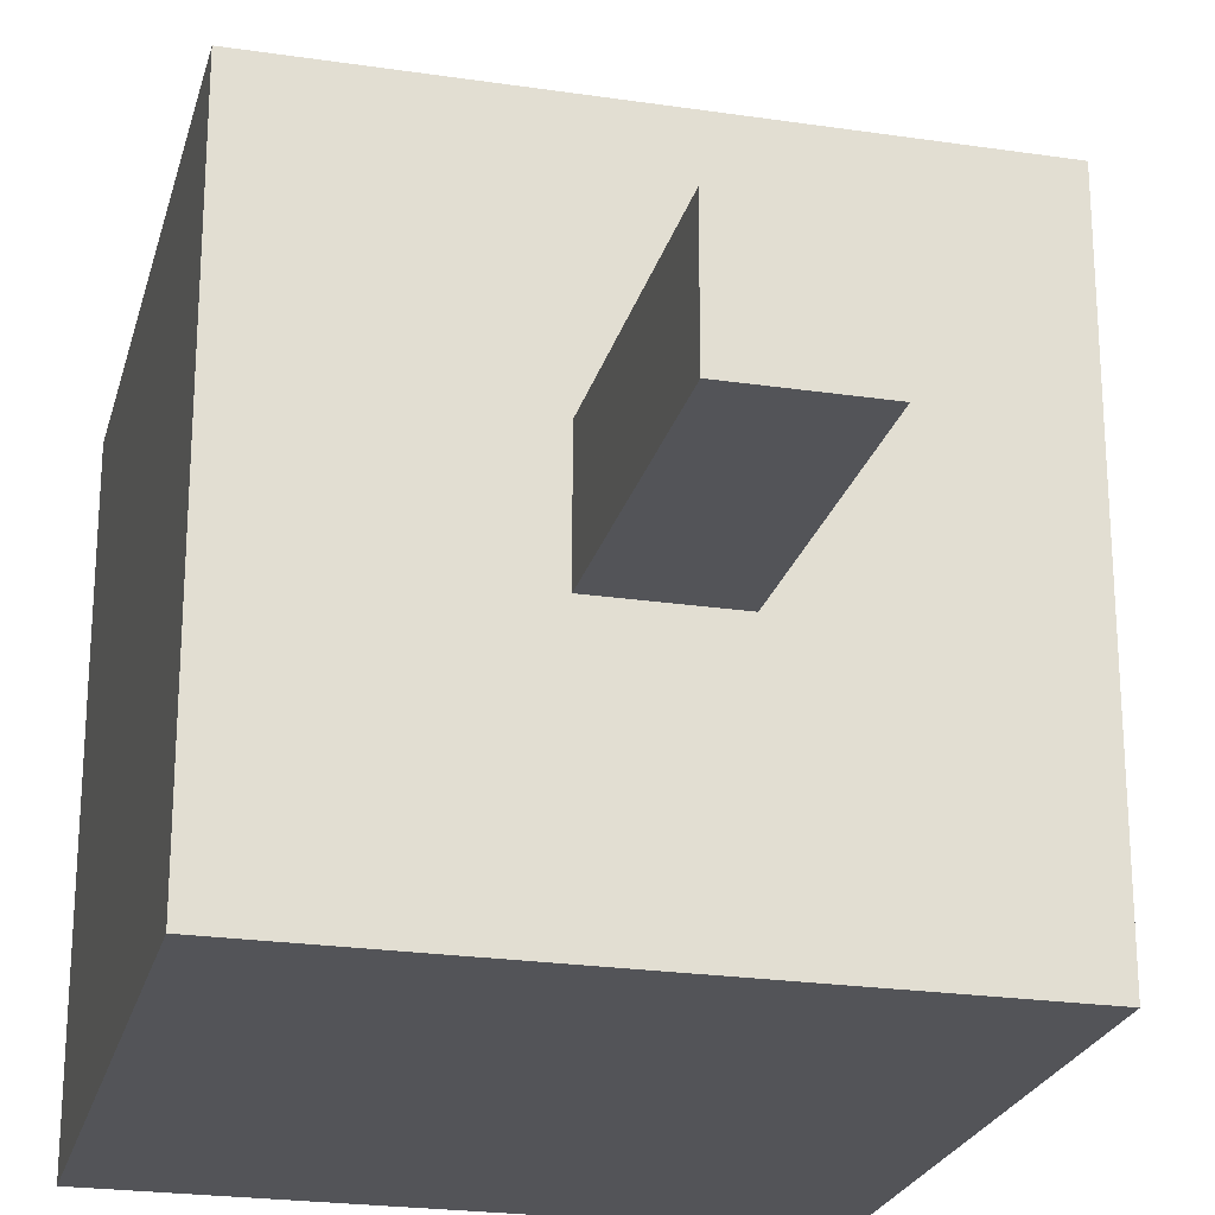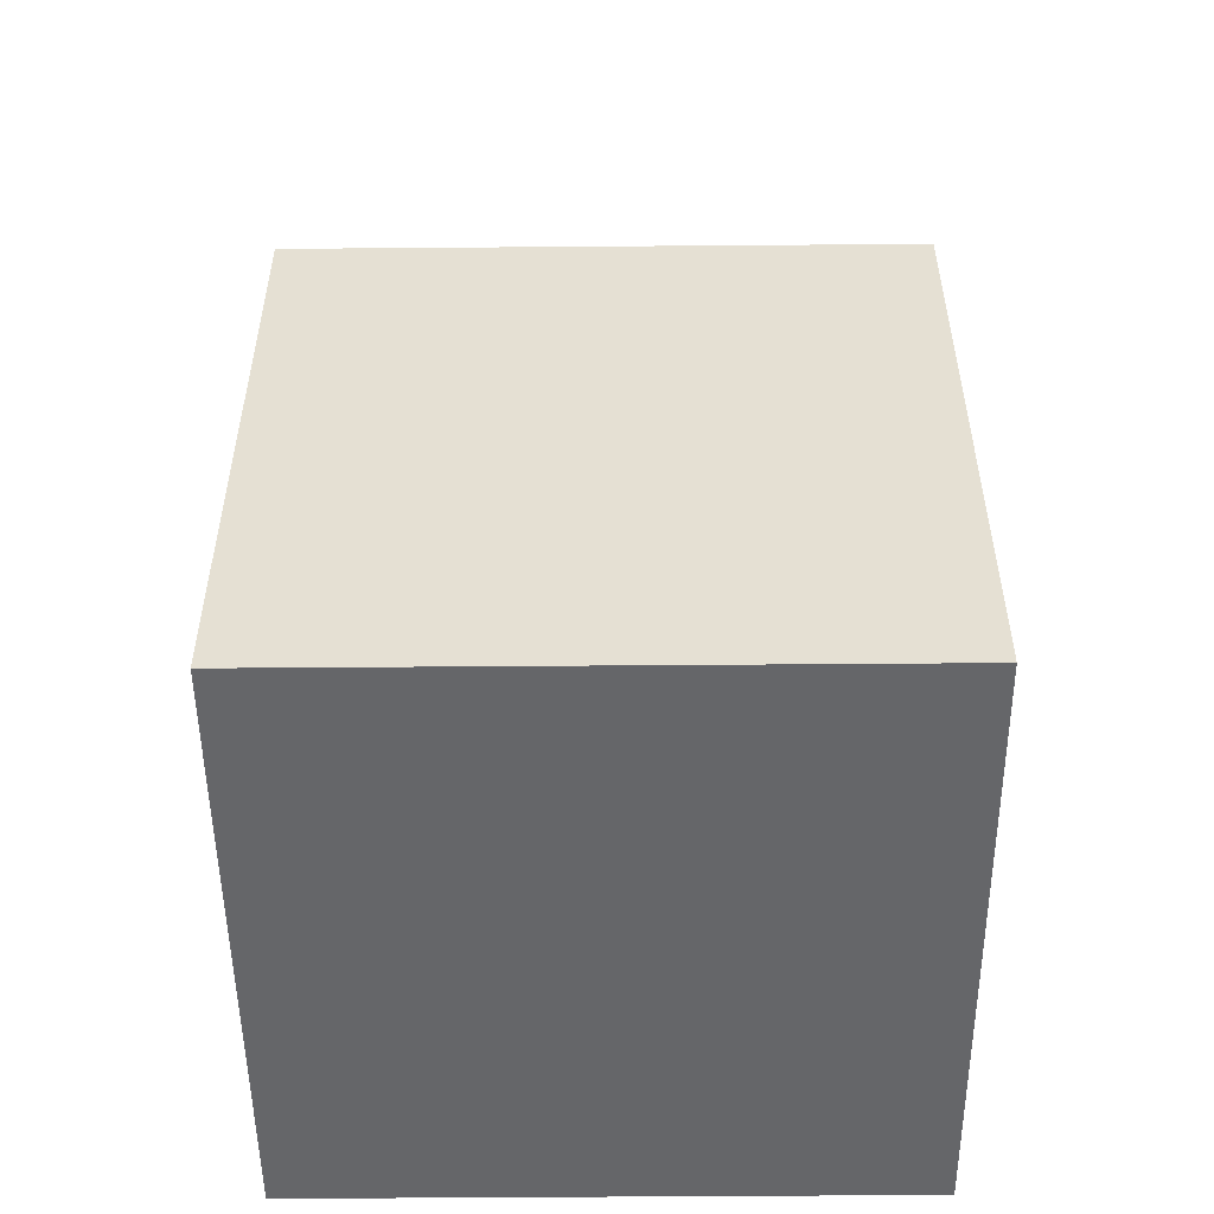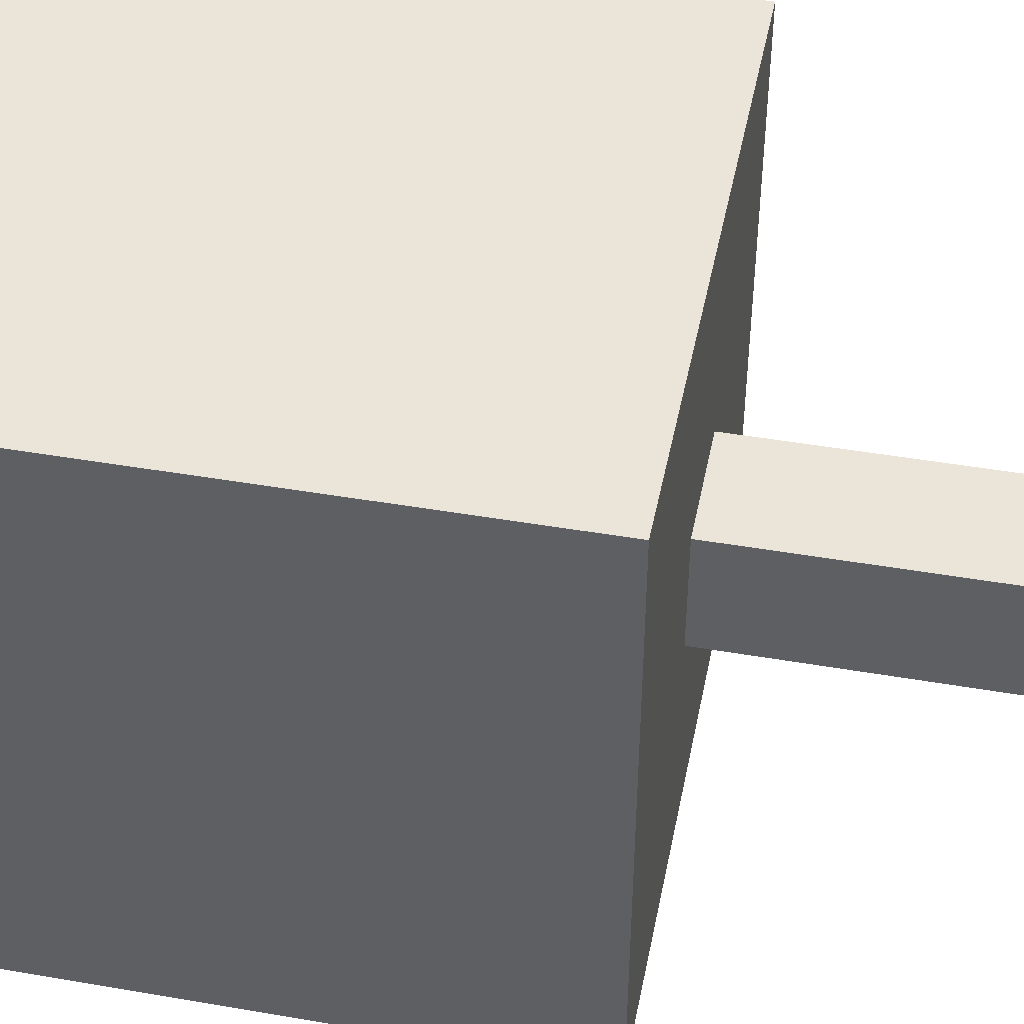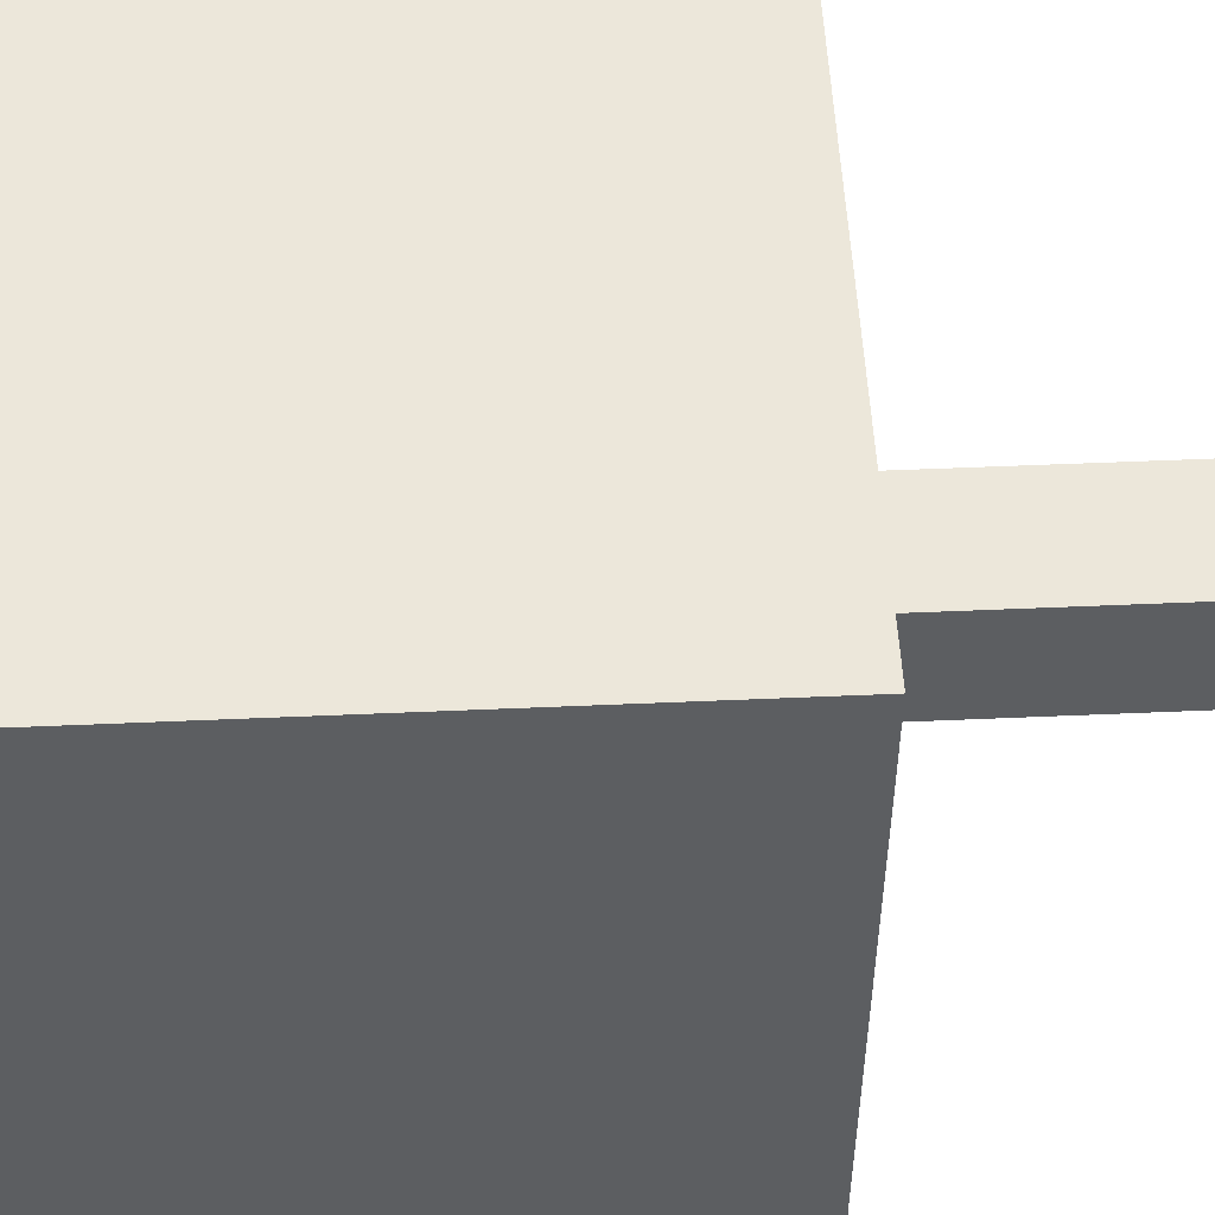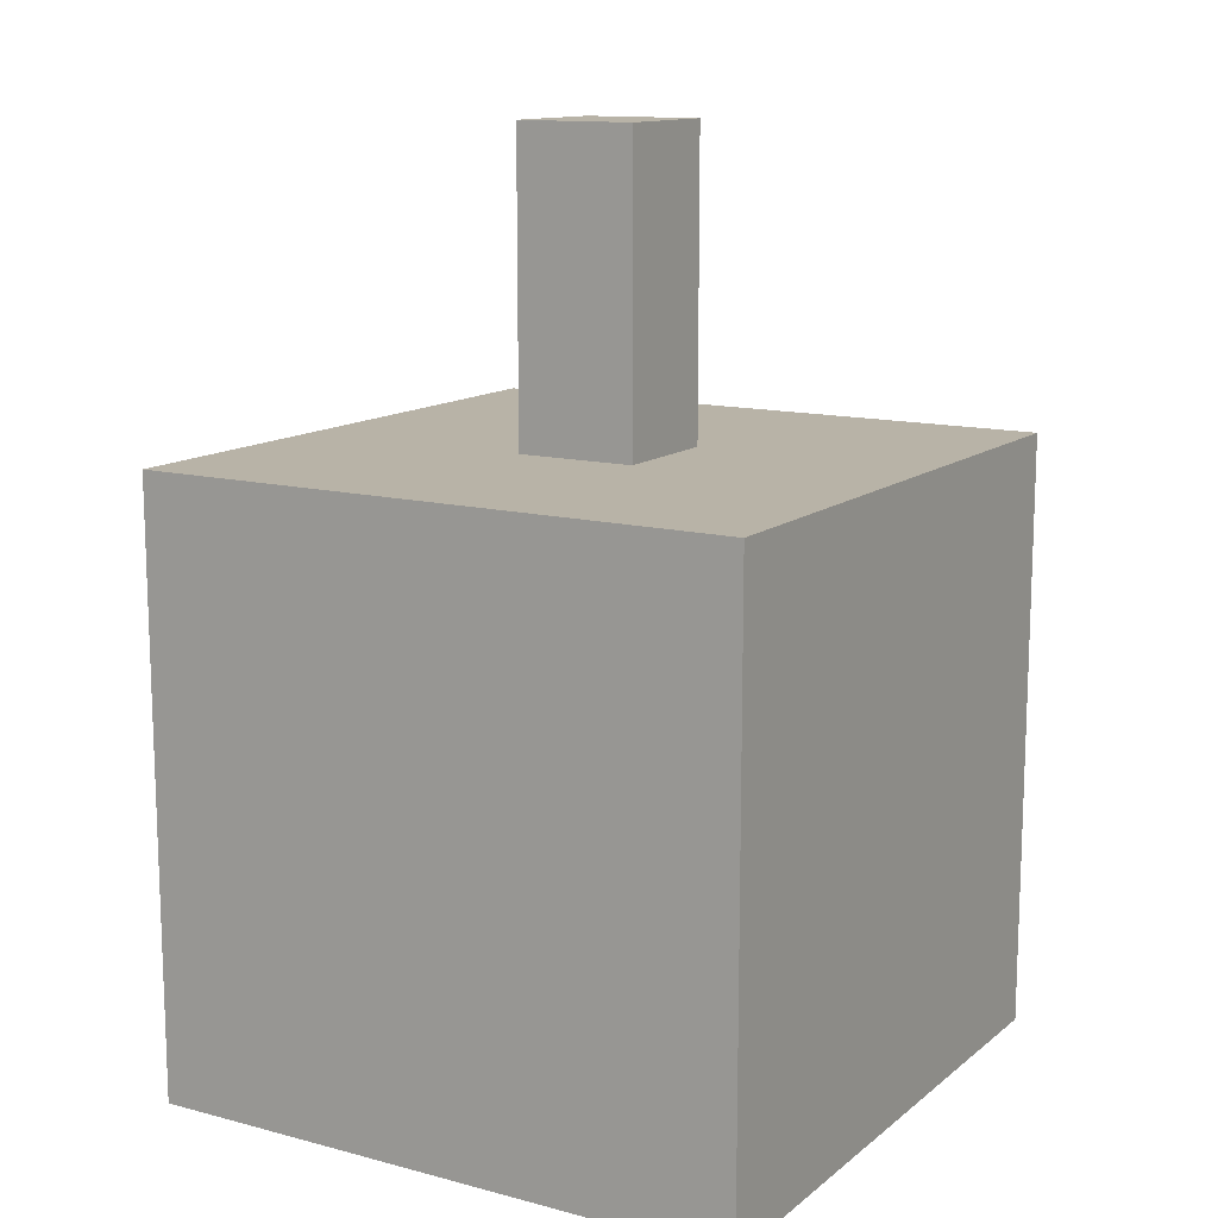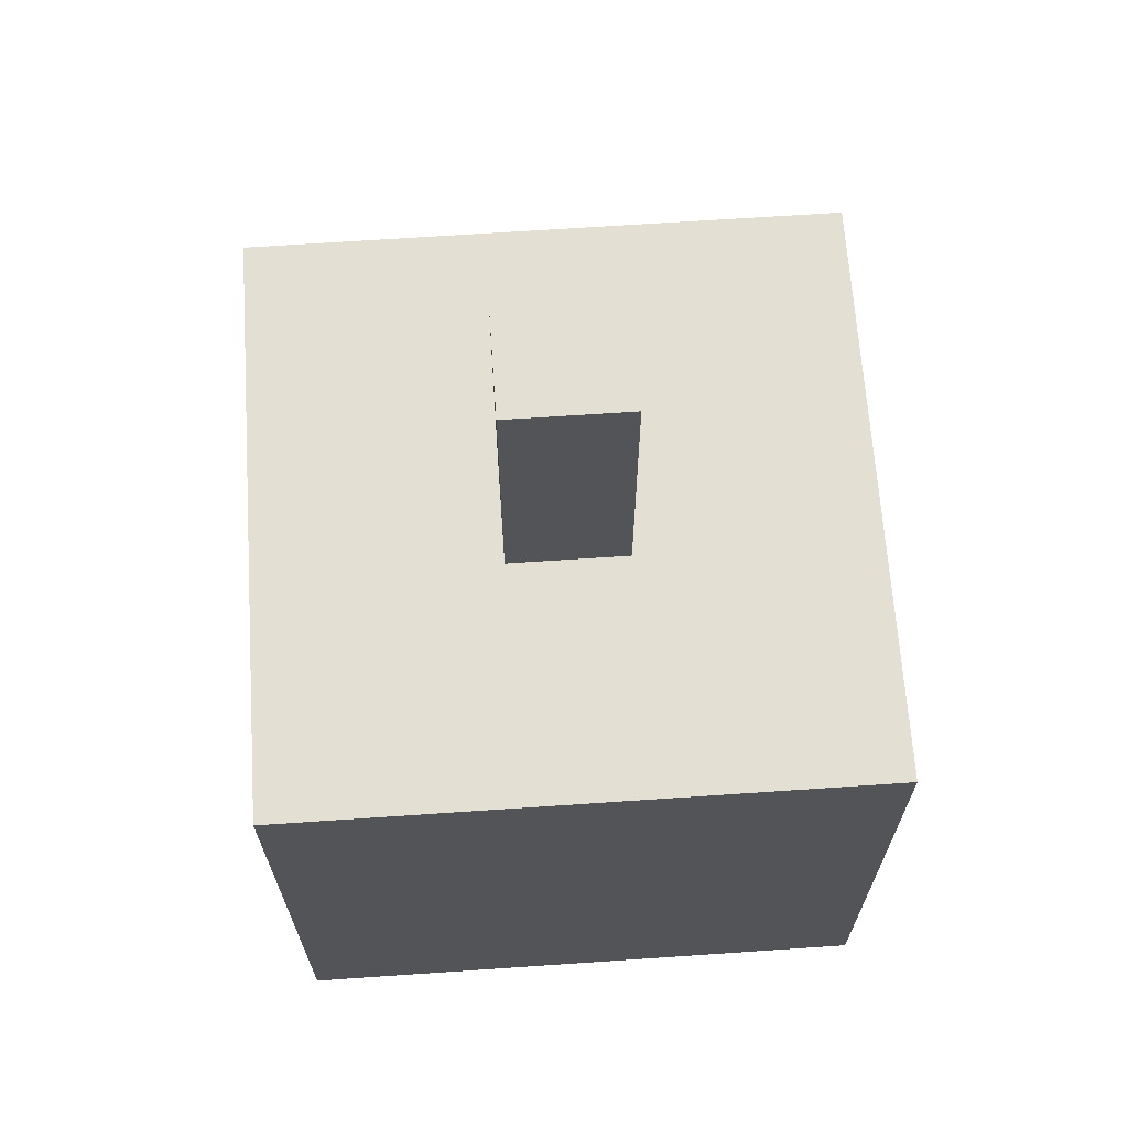
<metadata>
{"format":"obj","ext":"obj","renderer":"f3d","projection":"perspective","resolution":1024,"background":"white","views":[{"elev":-23.5,"azim":166.0,"up":"+Z"},{"elev":-51.8,"azim":-179.5,"up":"+Y"},{"elev":45.2,"azim":101.3,"up":"+Z"},{"elev":52.2,"azim":87.3,"up":"+Z"},{"elev":12.9,"azim":30.9,"up":"+Y"},{"elev":66.8,"azim":-3.9,"up":"+Y"}]}
</metadata>
<code>
o Cube.001
v 7 9 7
v 7 15 7
v 9 15 7
v 9 9 7
v 7 9 9
v 7 15 9
v 9 15 9
v 9 9 9
f 2 1 5 6
f 6 7 3 2
f 7 8 4 3
f 1 2 3 4
f 8 7 6 5
o Cube
v 13 10 3
v 13 3e-06 3
v 3 4e-06 3
v 3 10 3
v 13 10 13
v 13 -6e-06 13
v 3 -1e-06 13
v 3 10 13
f 13 16 15 14
f 9 13 14 10
f 10 14 15 11
f 11 15 16 12
f 13 9 12 16
f 12 9 10 11

</code>
